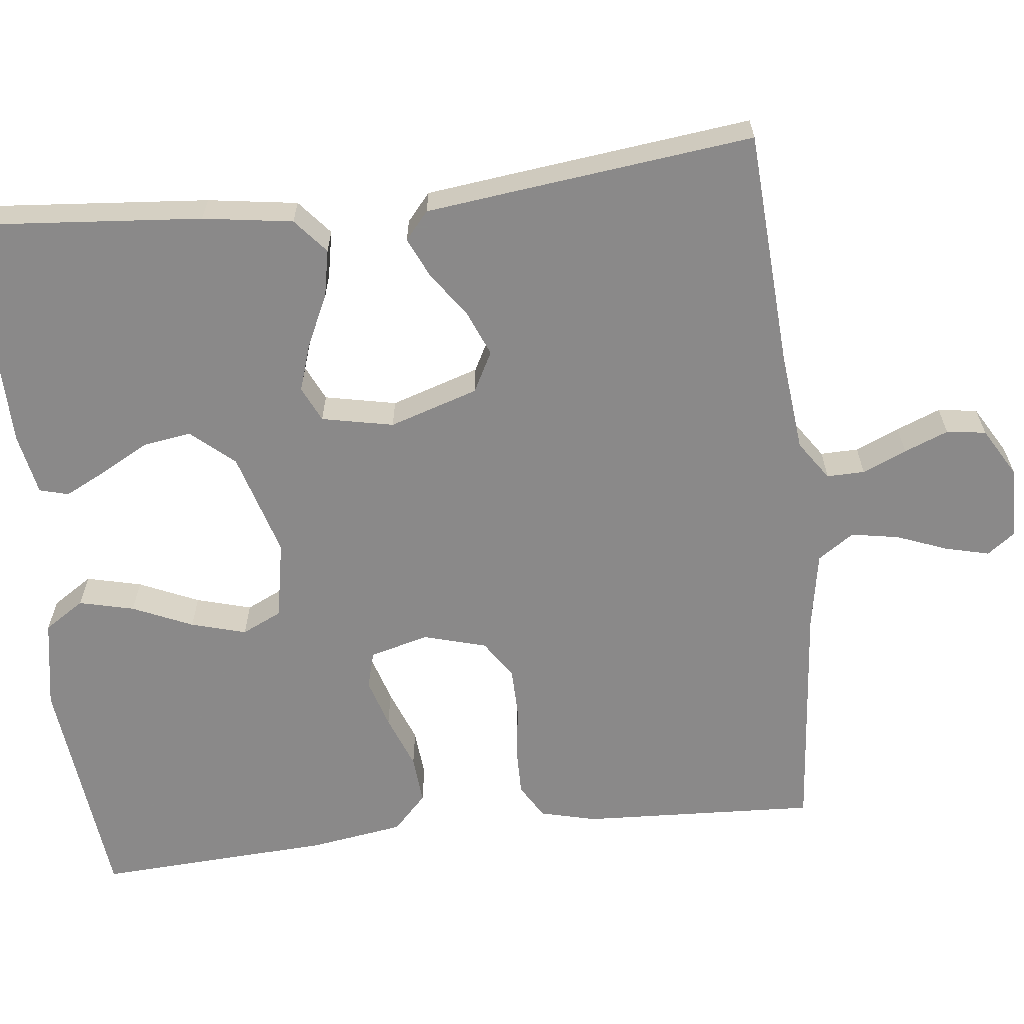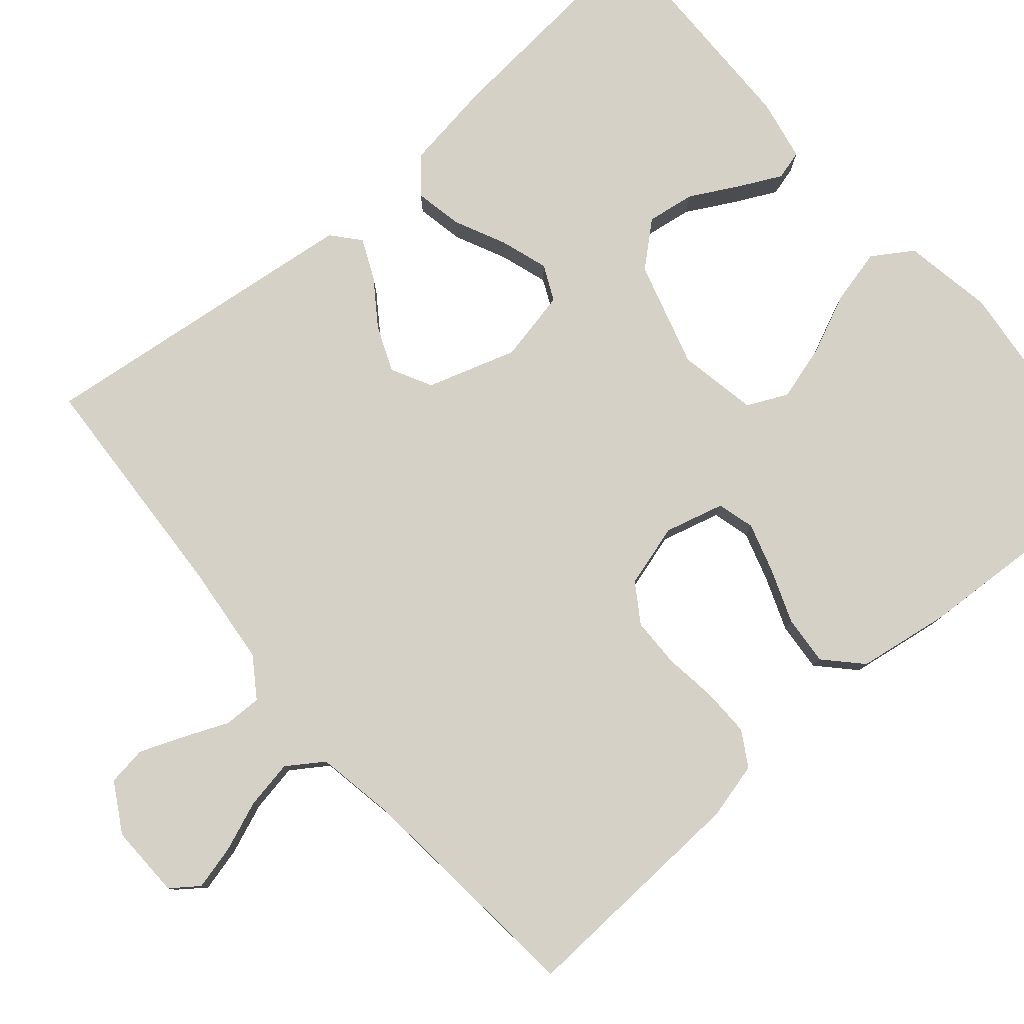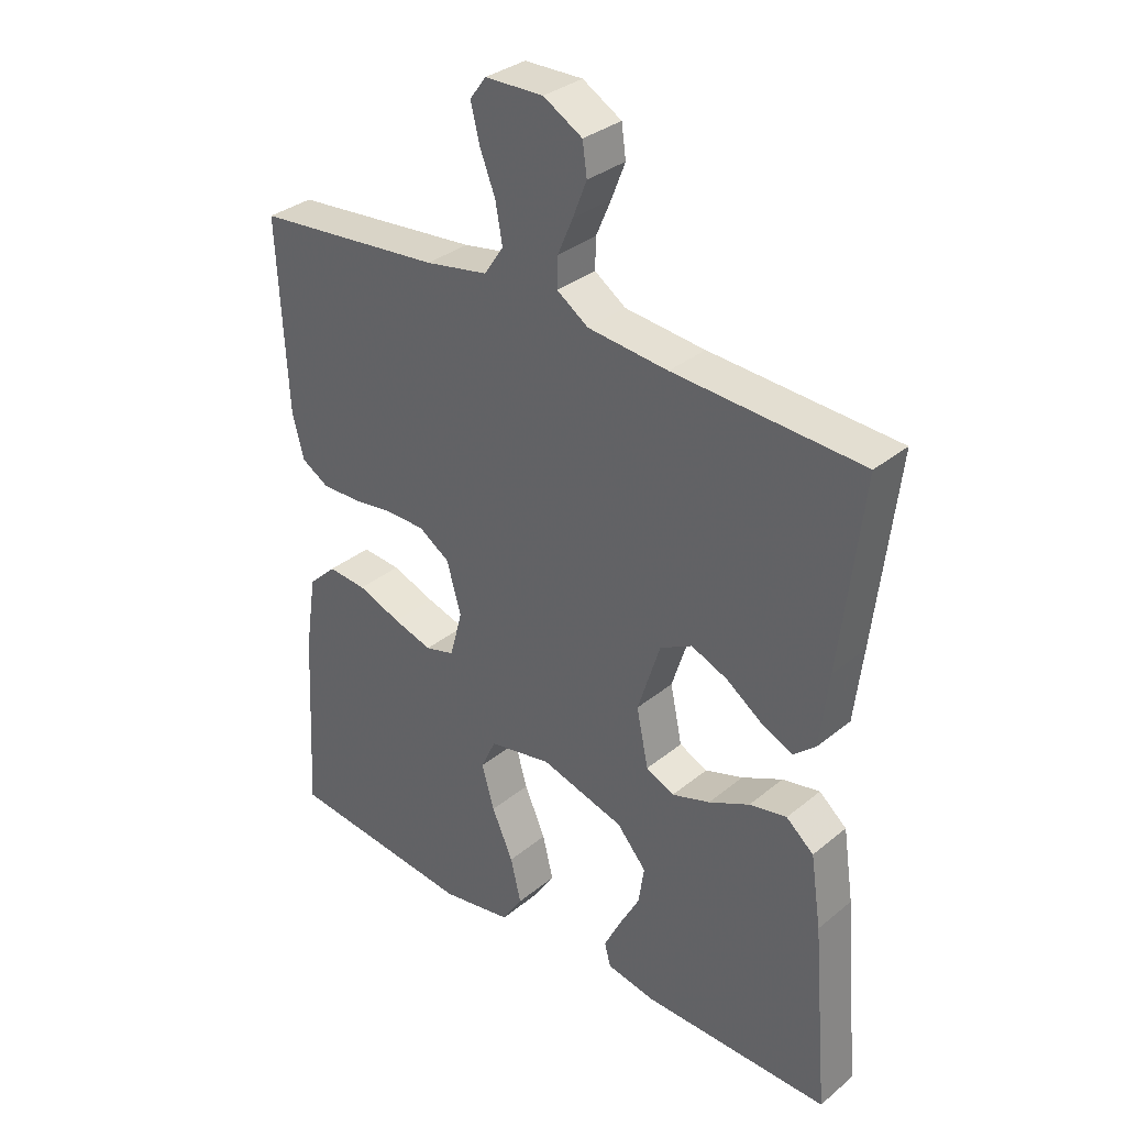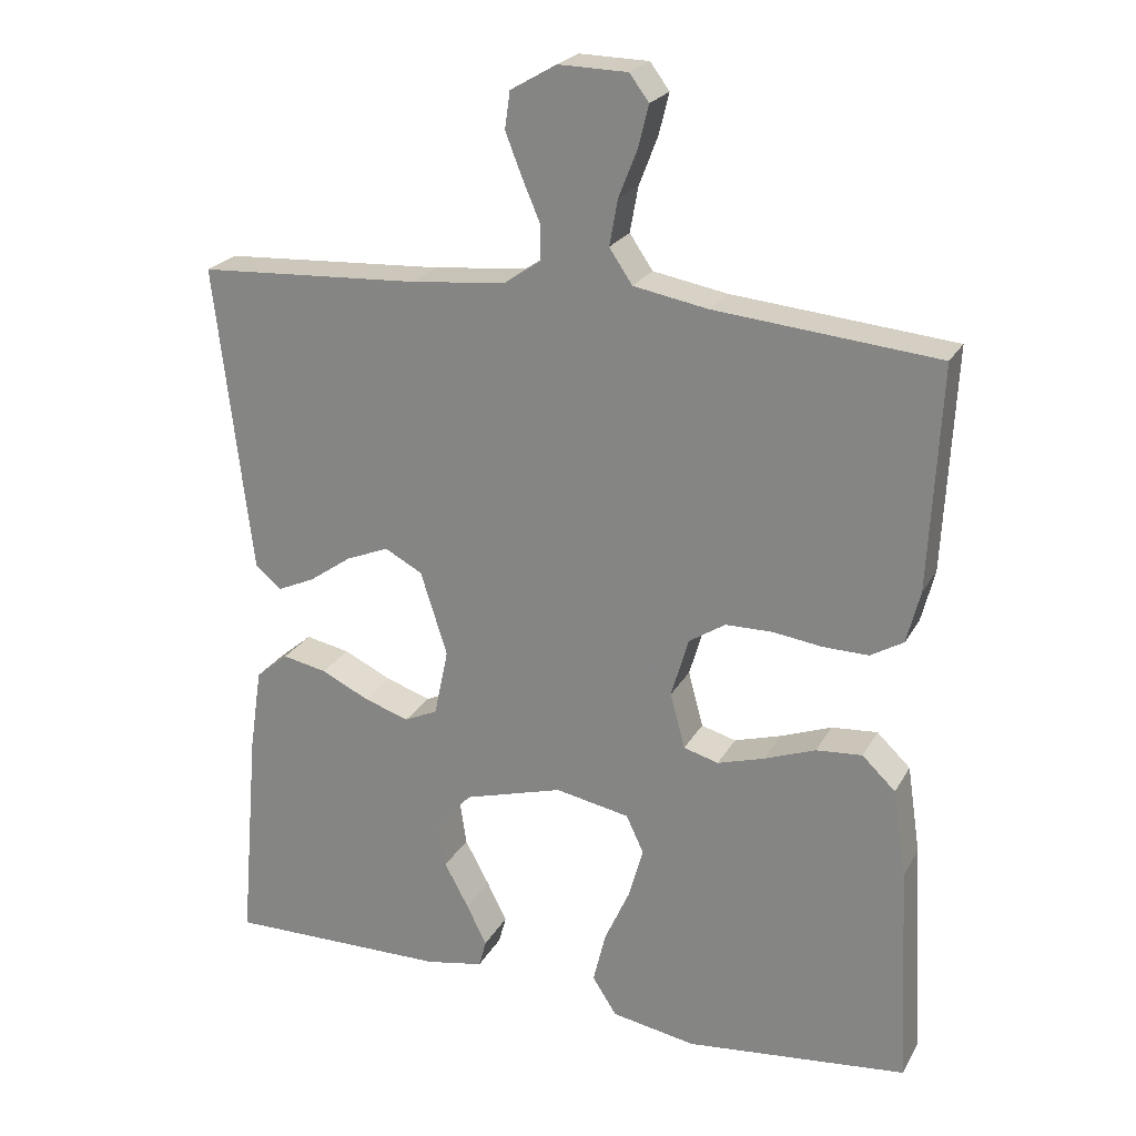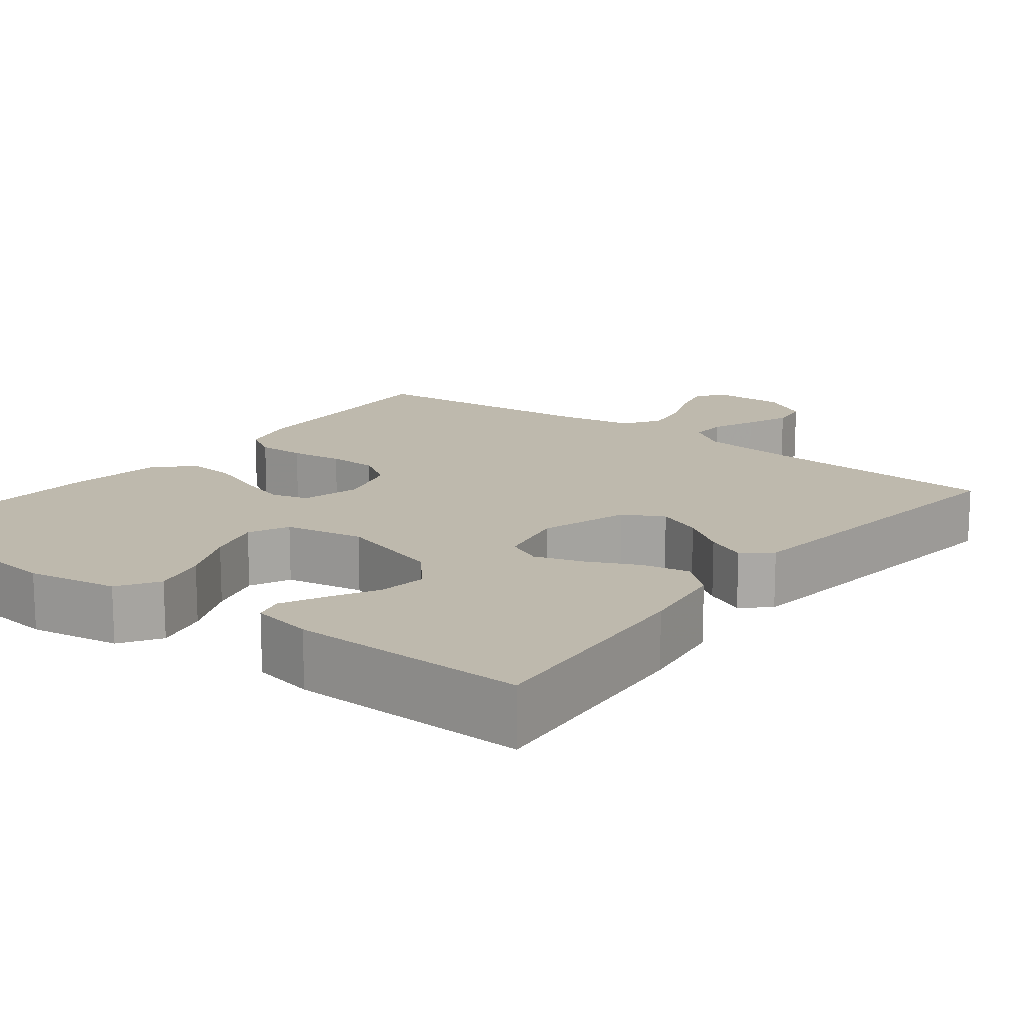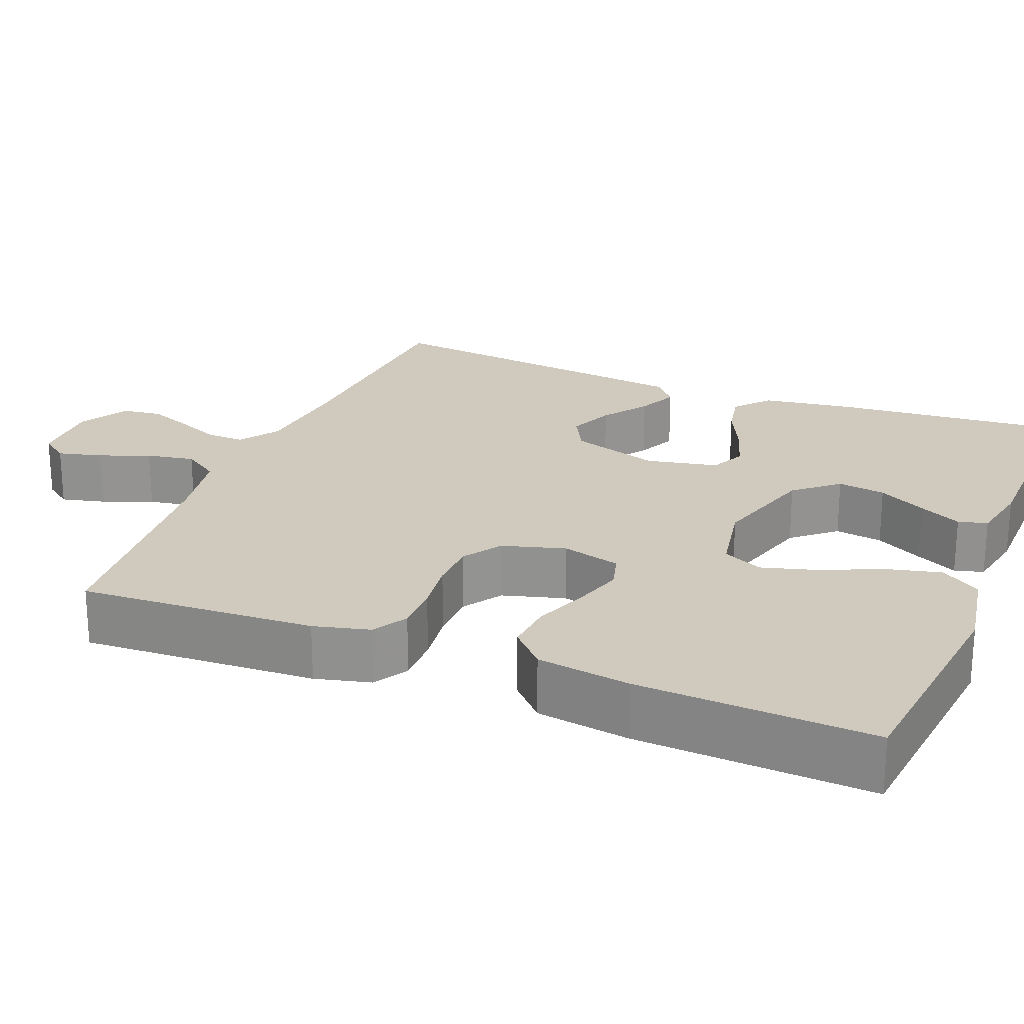
<metadata>
{"format":"obj","ext":"obj","renderer":"f3d","projection":"perspective","resolution":1024,"background":"white","views":[{"elev":-63.3,"azim":-83.4,"up":"+Y"},{"elev":79.5,"azim":49.5,"up":"+Y"},{"elev":33.2,"azim":-138.1,"up":"+Z"},{"elev":23.2,"azim":22.5,"up":"+Z"},{"elev":15.1,"azim":-142.3,"up":"+Y"},{"elev":23.1,"azim":112.0,"up":"+Y"}]}
</metadata>
<code>
v -0.5 0.07 -0.5
v -0.474 0.07 -0.2
v -0.457 0.07 -0.086
v -0.413 0.07 -0.049
v -0.353 0.07 -0.061
v -0.288 0.07 -0.092
v -0.227 0.07 -0.112
v -0.182 0.07 -0.091
v -0.163 0.07 0
v -0.199 0.07 0.113
v -0.25 0.07 0.14
v -0.308 0.07 0.116
v -0.365 0.07 0.076
v -0.416 0.07 0.053
v -0.451 0.07 0.083
v -0.465 0.07 0.2
v -0.5 0.07 0.5
v -0.2 0.07 0.517
v -0.072 0.07 0.53
v -0.022 0.07 0.564
v -0.023 0.07 0.612
v -0.047 0.07 0.668
v -0.069 0.07 0.724
v -0.062 0.07 0.774
v 0 0.07 0.81
v 0.093 0.07 0.808
v 0.119 0.07 0.773
v 0.105 0.07 0.717
v 0.08 0.07 0.653
v 0.069 0.07 0.592
v 0.1 0.07 0.546
v 0.2 0.07 0.528
v 0.5 0.07 0.5
v 0.485 0.07 0.2
v 0.467 0.07 0.129
v 0.423 0.07 0.103
v 0.362 0.07 0.104
v 0.295 0.07 0.113
v 0.232 0.07 0.112
v 0.183 0.07 0.08
v 0.16 0.07 0
v 0.18 0.07 -0.075
v 0.227 0.07 -0.088
v 0.29 0.07 -0.069
v 0.359 0.07 -0.043
v 0.421 0.07 -0.038
v 0.466 0.07 -0.081
v 0.484 0.07 -0.2
v 0.5 0.07 -0.5
v 0.2 0.07 -0.532
v 0.086 0.07 -0.512
v 0.053 0.07 -0.461
v 0.07 0.07 -0.391
v 0.104 0.07 -0.315
v 0.124 0.07 -0.245
v 0.1 0.07 -0.194
v 0 0.07 -0.175
v -0.134 0.07 -0.214
v -0.181 0.07 -0.268
v -0.172 0.07 -0.329
v -0.139 0.07 -0.39
v -0.112 0.07 -0.444
v -0.122 0.07 -0.481
v -0.2 0.07 -0.496
v -0.5 0 -0.5
v -0.474 0 -0.2
v -0.457 0 -0.086
v -0.413 0 -0.049
v -0.353 0 -0.061
v -0.288 0 -0.092
v -0.227 0 -0.112
v -0.182 0 -0.091
v -0.163 0 0
v -0.199 0 0.113
v -0.25 0 0.14
v -0.308 0 0.116
v -0.365 0 0.076
v -0.416 0 0.053
v -0.451 0 0.083
v -0.465 0 0.2
v -0.5 0 0.5
v -0.2 0 0.517
v -0.072 0 0.53
v -0.022 0 0.564
v -0.023 0 0.612
v -0.047 0 0.668
v -0.069 0 0.724
v -0.062 0 0.774
v 0 0 0.81
v 0.093 0 0.808
v 0.119 0 0.773
v 0.105 0 0.717
v 0.08 0 0.653
v 0.069 0 0.592
v 0.1 0 0.546
v 0.2 0 0.528
v 0.5 0 0.5
v 0.485 0 0.2
v 0.467 0 0.129
v 0.423 0 0.103
v 0.362 0 0.104
v 0.295 0 0.113
v 0.232 0 0.112
v 0.183 0 0.08
v 0.16 0 0
v 0.18 0 -0.075
v 0.227 0 -0.088
v 0.29 0 -0.069
v 0.359 0 -0.043
v 0.421 0 -0.038
v 0.466 0 -0.081
v 0.484 0 -0.2
v 0.5 0 -0.5
v 0.2 0 -0.532
v 0.086 0 -0.512
v 0.053 0 -0.461
v 0.07 0 -0.391
v 0.104 0 -0.315
v 0.124 0 -0.245
v 0.1 0 -0.194
v 0 0 -0.175
v -0.134 0 -0.214
v -0.181 0 -0.268
v -0.172 0 -0.329
v -0.139 0 -0.39
v -0.112 0 -0.444
v -0.122 0 -0.481
v -0.2 0 -0.496
f 60 61 62 63
f 60 63 64 1
f 51 52 53 54
f 51 54 55
f 50 51 55
f 49 50 55
f 48 49 55 56
f 44 45 46 47
f 43 44 47 48
f 42 43 48 56
f 35 36 37 38
f 35 38 39
f 32 33 34 35
f 31 32 35 39
f 30 31 39 40
f 26 27 28 29
f 26 29 30
f 25 26 30
f 21 22 23 24
f 21 24 25 30
f 15 16 17 18
f 15 18 19
f 12 13 14 15
f 11 12 15 19
f 10 11 19 20
f 3 4 5 6
f 3 6 7
f 2 3 7
f 59 60 1 2
f 58 59 2 7
f 57 58 7 8
f 41 42 56 57
f 41 57 8 9
f 20 21 30 40
f 20 40 41
f 9 10 20 41
f 127 126 125 124
f 65 128 127 124
f 118 117 116 115
f 119 118 115
f 119 115 114
f 119 114 113
f 120 119 113 112
f 111 110 109 108
f 112 111 108 107
f 120 112 107 106
f 102 101 100 99
f 103 102 99
f 99 98 97 96
f 103 99 96 95
f 104 103 95 94
f 93 92 91 90
f 94 93 90
f 94 90 89
f 88 87 86 85
f 94 89 88 85
f 82 81 80 79
f 83 82 79
f 79 78 77 76
f 83 79 76 75
f 84 83 75 74
f 70 69 68 67
f 71 70 67
f 71 67 66
f 66 65 124 123
f 71 66 123 122
f 72 71 122 121
f 121 120 106 105
f 73 72 121 105
f 104 94 85 84
f 105 104 84
f 105 84 74 73
f 1 65 66 2
f 2 66 67 3
f 3 67 68 4
f 4 68 69 5
f 5 69 70 6
f 6 70 71 7
f 7 71 72 8
f 8 72 73 9
f 9 73 74 10
f 10 74 75 11
f 11 75 76 12
f 12 76 77 13
f 13 77 78 14
f 14 78 79 15
f 15 79 80 16
f 16 80 81 17
f 17 81 82 18
f 18 82 83 19
f 19 83 84 20
f 20 84 85 21
f 21 85 86 22
f 22 86 87 23
f 23 87 88 24
f 24 88 89 25
f 25 89 90 26
f 26 90 91 27
f 27 91 92 28
f 28 92 93 29
f 29 93 94 30
f 30 94 95 31
f 31 95 96 32
f 32 96 97 33
f 33 97 98 34
f 34 98 99 35
f 35 99 100 36
f 36 100 101 37
f 37 101 102 38
f 38 102 103 39
f 39 103 104 40
f 40 104 105 41
f 41 105 106 42
f 42 106 107 43
f 43 107 108 44
f 44 108 109 45
f 45 109 110 46
f 46 110 111 47
f 47 111 112 48
f 48 112 113 49
f 49 113 114 50
f 50 114 115 51
f 51 115 116 52
f 52 116 117 53
f 53 117 118 54
f 54 118 119 55
f 55 119 120 56
f 56 120 121 57
f 57 121 122 58
f 58 122 123 59
f 59 123 124 60
f 60 124 125 61
f 61 125 126 62
f 62 126 127 63
f 63 127 128 64
f 64 128 65 1

</code>
